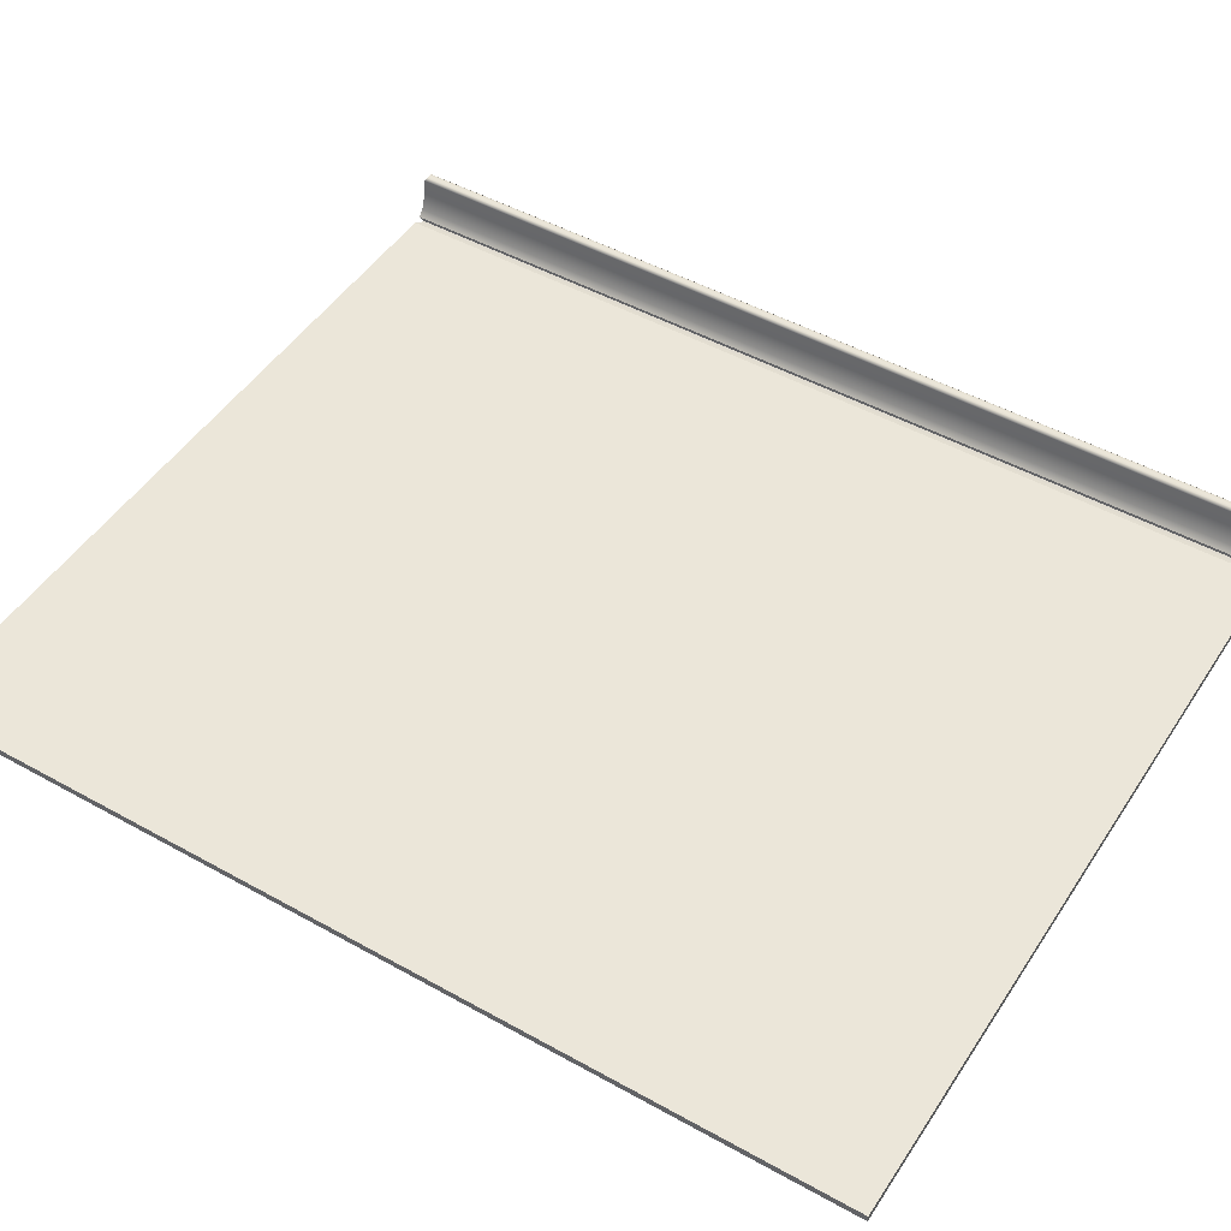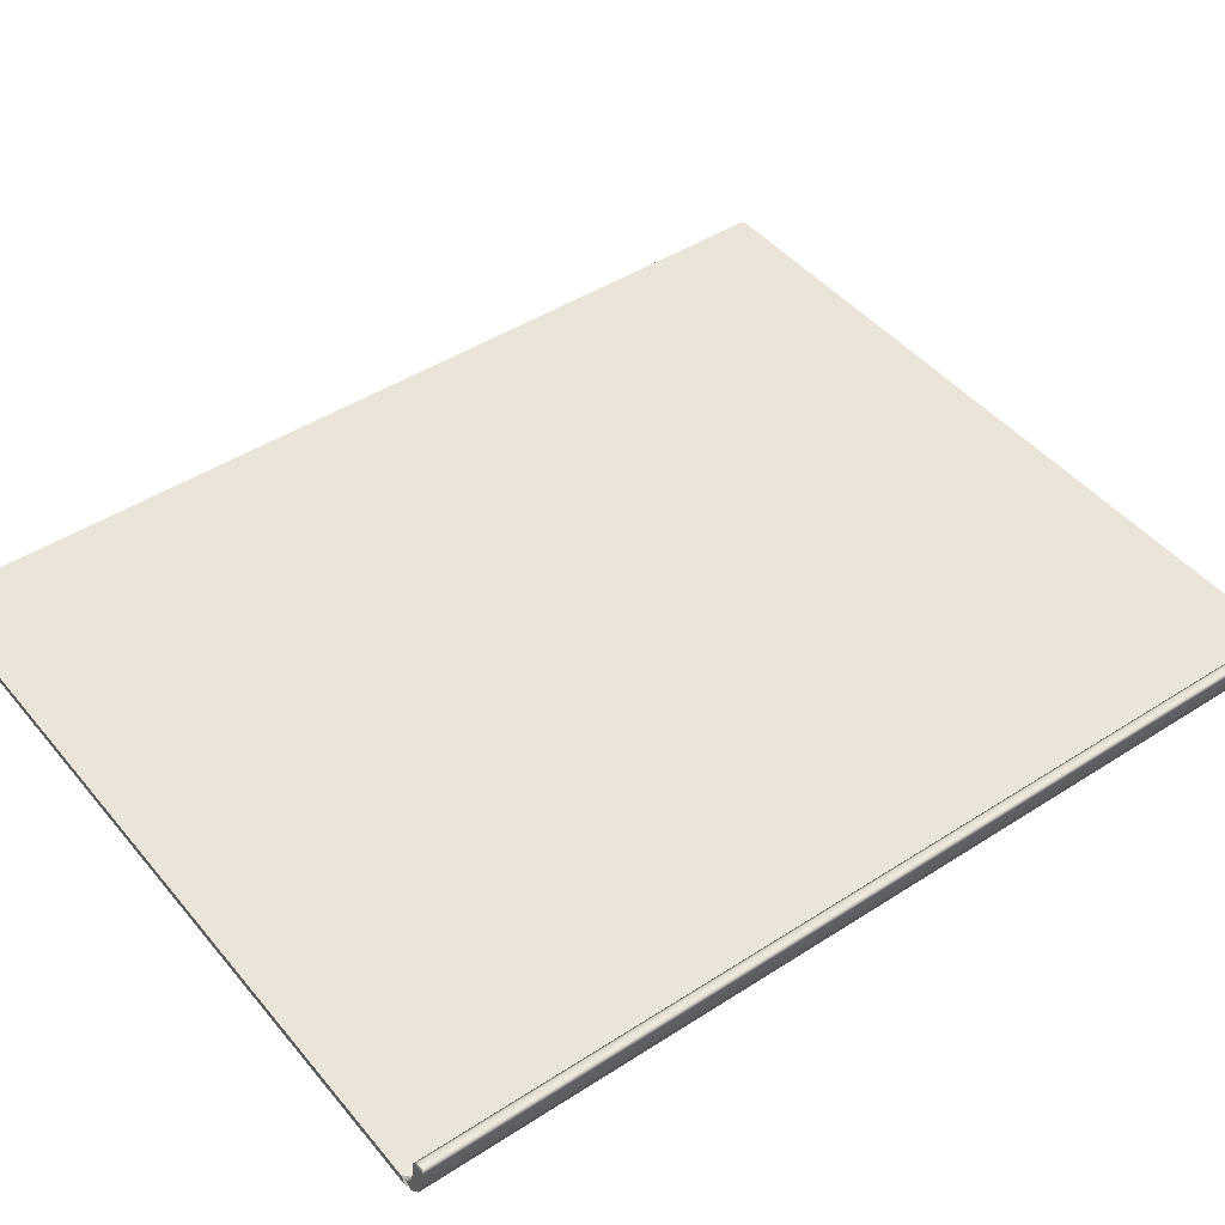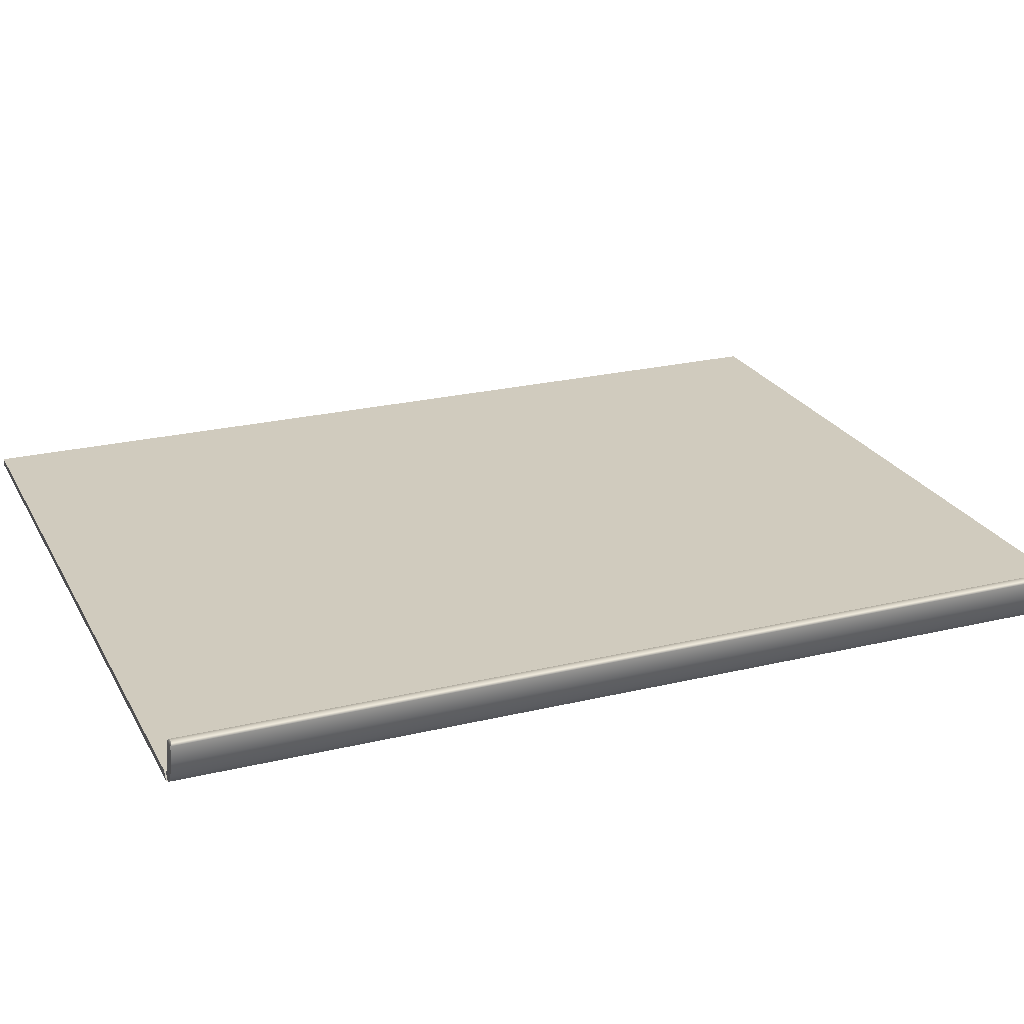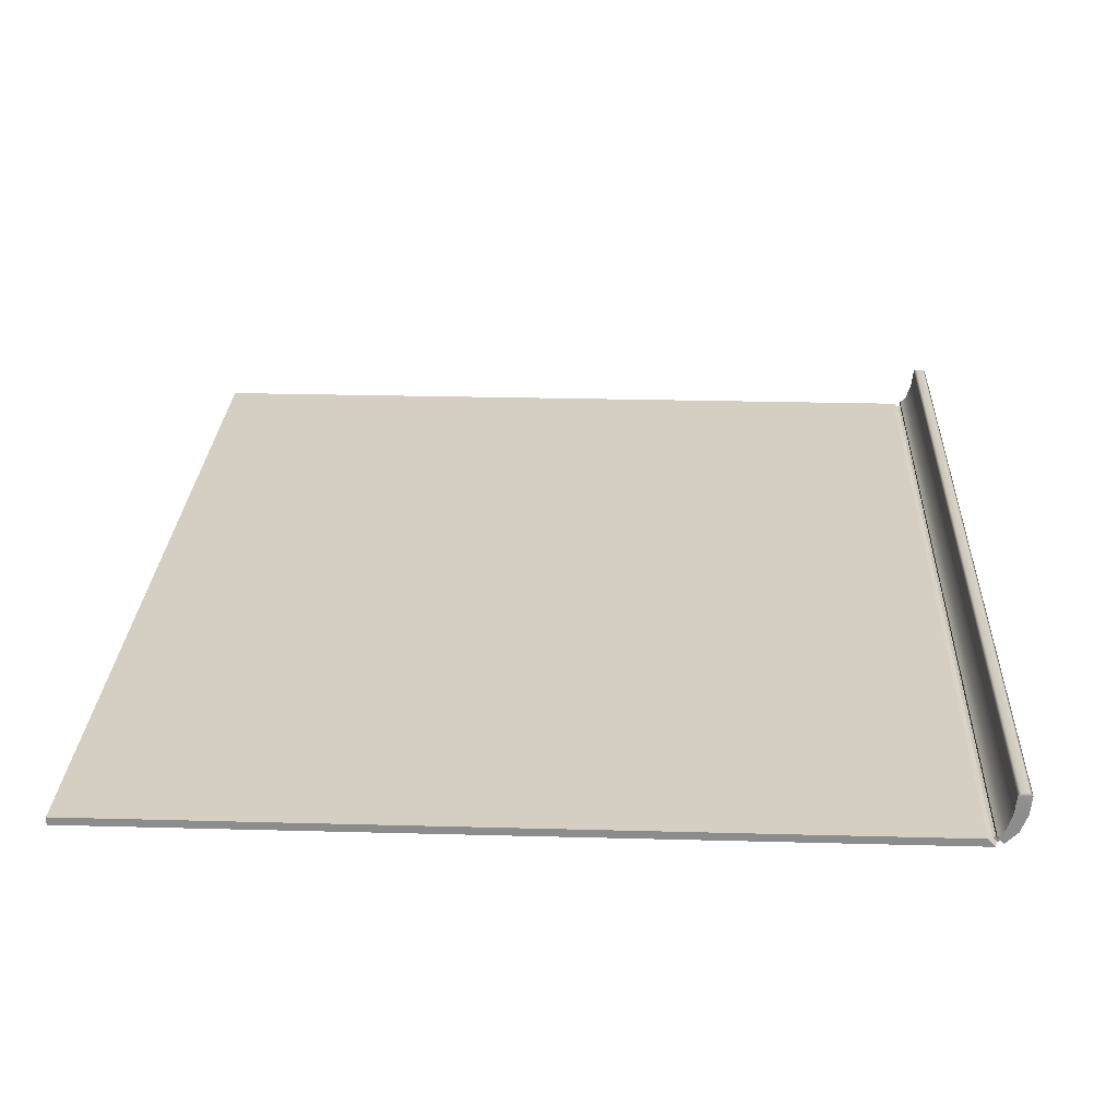
<metadata>
{"format":"obj","ext":"obj","renderer":"f3d","projection":"perspective","resolution":1024,"background":"white","views":[{"elev":48.4,"azim":121.9,"up":"+Z"},{"elev":45.2,"azim":-126.8,"up":"+Z"},{"elev":23.6,"azim":-112.0,"up":"+Z"},{"elev":25.4,"azim":-177.5,"up":"+Z"}]}
</metadata>
<code>
o MeshBook_12_0_GeomSubset_0
v 0.13 -0.1543 -0.0189
v 0.13 -0.1543 -0.01648
v 0.13 0.1543 -0.01648
v 0.13 0.1543 -0.0189
v -0.1244 -0.1543 -0.01389
v -0.1262 -0.1543 -0.00835
v -0.1262 0.1543 -0.00835
v -0.1244 0.1543 -0.01389
v -0.128 -0.1543 -0.01436
v -0.1302 -0.1543 -0.008806
v -0.128 0.1543 -0.01436
v -0.1302 0.1543 -0.008806
v -0.1222 -0.1543 -0.0189
v -0.1243 -0.1543 -0.01797
v -0.12 -0.1543 -0.01648
v -0.1225 -0.1543 -0.01576
v -0.12 0.1543 -0.01648
v -0.1225 0.1543 -0.01576
v -0.1222 0.1543 -0.0189
v -0.1243 0.1543 -0.01797
v -0.1228 -0.1527 -0.01826
v -0.1236 -0.1527 -0.01798
v -0.1236 0.1527 -0.01798
v -0.1228 0.1527 -0.01826
v -0.1215 -0.1527 -0.0169
v -0.1224 -0.1527 -0.01663
v -0.1215 0.1527 -0.0169
v -0.1224 0.1527 -0.01663
v -0.1268 -0.1543 -0.003184
v -0.1277 -0.1538 -0.002425
v -0.1268 0.1543 -0.003184
v -0.1277 0.1538 -0.002425
v -0.1308 0.1543 -0.003184
v -0.1299 0.1538 -0.002425
v -0.1308 -0.1543 -0.003184
v -0.1299 -0.1538 -0.002425
v -0.1231 -0.1521 -0.01713
v 0.1292 -0.1521 -0.01713
v 0.1292 0.1521 -0.01713
v -0.1259 -0.1521 -0.01253
v 0.1279 0.1521 -0.01253
v 0.1279 -0.1521 -0.01253
v -0.1286 -0.1521 -0.007668
v 0.1263 0.1521 -0.007668
v 0.1263 -0.1521 -0.007668
v 0.1272 -0.1514 -0.01598
v -0.1237 -0.1514 -0.01598
v 0.1272 0.1514 -0.01598
v 0.1287 -0.1521 -0.01483
v -0.1244 -0.1521 -0.01483
v 0.1287 0.1521 -0.01483
v 0.1265 -0.1514 -0.01368
v -0.1251 -0.1514 -0.01368
v 0.1265 0.1514 -0.01368
v 0.1256 -0.1514 -0.01111
v -0.1267 -0.1514 -0.01111
v 0.1256 0.1514 -0.01111
v 0.1271 -0.1521 -0.01023
v -0.1272 -0.1521 -0.01023
v 0.1271 0.1521 -0.01023
v 0.1249 -0.1514 -0.009083
v -0.1279 -0.1514 -0.009083
v 0.1249 0.1514 -0.009083
v 0.1244 -0.1514 -0.006786
v -0.129 -0.1514 -0.006786
v 0.1244 0.1514 -0.006786
v 0.126 -0.1521 -0.005637
v -0.1295 -0.1521 -0.005637
v 0.126 0.1521 -0.005637
v 0.1242 -0.1514 -0.004488
v -0.13 -0.1514 -0.004488
v 0.1242 0.1514 -0.004488
v 0.1259 0.1521 -0.003182
v 0.1259 -0.1521 -0.003182
v -0.1303 -0.1513 -0.003182
v -0.03897 -0.1521 -0.01713
v -0.04008 -0.1514 -0.01598
v -0.04004 -0.1521 -0.01483
v -0.04119 -0.1514 -0.01368
v -0.04117 -0.1521 -0.01253
v -0.04212 -0.1514 -0.01111
v -0.04181 -0.1521 -0.01023
v -0.04271 -0.1514 -0.009083
v -0.04242 -0.1521 -0.007668
v -0.04318 -0.1514 -0.006786
v -0.04273 -0.1521 -0.005637
v -0.04344 -0.1514 -0.004488
v -0.04296 -0.1513 -0.003182
v 0.04513 -0.1521 -0.01713
v 0.04358 -0.1514 -0.01598
v 0.04432 -0.1521 -0.01483
v 0.04268 -0.1514 -0.01368
v 0.04336 -0.1521 -0.01253
v 0.04174 -0.1514 -0.01111
v 0.04263 -0.1521 -0.01023
v 0.0411 -0.1514 -0.009083
v 0.04195 -0.1521 -0.007668
v 0.04059 -0.1514 -0.006786
v 0.04165 -0.1521 -0.005637
v 0.04037 -0.1514 -0.004488
v 0.04149 -0.1513 -0.003182
v 0.01334 -0.1513 -0.002665
v 0.01243 -0.1514 -0.004488
v 0.01352 -0.1521 -0.005549
v 0.01267 -0.1514 -0.006778
v 0.01383 -0.1521 -0.007668
v 0.01316 -0.1514 -0.009083
v 0.01448 -0.1521 -0.01023
v 0.01379 -0.1514 -0.01111
v 0.01519 -0.1521 -0.01253
v 0.01472 -0.1514 -0.01368
v 0.0162 -0.1521 -0.01483
v 0.01569 -0.1514 -0.01598
v 0.0171 -0.1521 -0.01713
v -0.01481 -0.1513 -0.002752
v -0.01551 -0.1514 -0.004488
v -0.0146 -0.1521 -0.005625
v -0.01525 -0.1514 -0.006786
v -0.0143 -0.1521 -0.007668
v -0.01478 -0.1514 -0.009083
v -0.01367 -0.1521 -0.01023
v -0.01417 -0.1514 -0.01111
v -0.01299 -0.1521 -0.01253
v -0.01323 -0.1514 -0.01368
v -0.01192 -0.1521 -0.01483
v -0.01219 -0.1514 -0.01598
v -0.01094 -0.1521 -0.01713
v -0.06479 -0.1513 -0.003182
v -0.06507 -0.1514 -0.004488
v -0.06443 -0.1521 -0.005637
v -0.06464 -0.1514 -0.006786
v -0.06397 -0.1521 -0.007668
v -0.064 -0.1514 -0.009083
v -0.06316 -0.1521 -0.01023
v -0.06326 -0.1514 -0.01111
v -0.06234 -0.1521 -0.01253
v -0.06216 -0.1514 -0.01368
v -0.06112 -0.1521 -0.01483
v -0.06099 -0.1514 -0.01598
v -0.06 -0.1521 -0.01713
v -0.08662 -0.1513 -0.003182
v -0.0867 -0.1514 -0.004488
v -0.08613 -0.1521 -0.005637
v -0.08611 -0.1514 -0.006786
v -0.08553 -0.1521 -0.007668
v -0.08529 -0.1514 -0.009083
v -0.08451 -0.1521 -0.01023
v -0.0844 -0.1514 -0.01111
v -0.08351 -0.1521 -0.01253
v -0.08313 -0.1514 -0.01368
v -0.08221 -0.1521 -0.01483
v -0.08191 -0.1514 -0.01598
v -0.08103 -0.1521 -0.01713
v -0.1085 -0.1513 -0.003182
v -0.1083 -0.1514 -0.004488
v -0.1078 -0.1521 -0.005637
v -0.1076 -0.1514 -0.006786
v -0.1071 -0.1521 -0.007668
v -0.1066 -0.1514 -0.009083
v -0.1059 -0.1521 -0.01023
v -0.1055 -0.1514 -0.01111
v -0.1047 -0.1521 -0.01253
v -0.1041 -0.1514 -0.01368
v -0.1033 -0.1521 -0.01483
v -0.1028 -0.1514 -0.01598
v -0.1021 -0.1521 -0.01713
v 0.1244 0.1497 0.000194
v 0.04149 0.1497 0.000194
v 0.1244 -0.1497 0.000194
v 0.04149 -0.1497 0.000194
v -0.1085 0.1497 0.008722
v -0.1304 0.1497 -0.001346
v -0.1085 -0.1497 0.008722
v -0.1304 -0.1497 -0.001346
v -0.01481 0.1497 0.006946
v -0.04296 0.1497 0.01068
v -0.01481 -0.1497 0.006946
v -0.04296 -0.1497 0.0106
v 0.01334 0.1497 0.00251
v 0.01334 -0.1497 0.00251
v -0.06479 0.1497 0.01247
v -0.06479 -0.1497 0.01205
v -0.08662 0.1497 0.01159
v -0.08662 -0.1497 0.01159
v 0.1224 0.1497 -0.002214
v 0.1224 -0.1497 -0.002214
v 0.04149 -0.1497 -0.002214
v -0.1304 -0.1497 -0.002214
v -0.1085 -0.1497 -0.002214
v -0.04296 -0.1497 -0.002214
v -0.01481 -0.1497 -0.002214
v 0.01334 -0.1497 -0.002214
v -0.06479 -0.1497 -0.002214
v -0.08662 -0.1497 -0.002214
v -0.1194 0.1497 0.005693
v -0.1194 -0.1497 0.005693
v -0.1194 -0.1497 -0.002214
v -0.1194 -0.1513 -0.003182
v -0.1191 -0.1514 -0.004488
v -0.1187 -0.1521 -0.005637
v -0.1183 -0.1514 -0.006786
v -0.1178 -0.1521 -0.007668
v -0.1172 -0.1514 -0.009083
v -0.1165 -0.1521 -0.01023
v -0.1161 -0.1514 -0.01111
v -0.1153 -0.1521 -0.01253
v -0.1146 -0.1514 -0.01368
v -0.1138 -0.1521 -0.01483
v -0.1133 -0.1514 -0.01598
v -0.1126 -0.1521 -0.01713
v -0.0855 -0.1477 0.009311
v -0.06396 -0.1477 0.009694
v -0.04242 -0.1477 0.008568
v -0.01465 -0.1477 0.005918
v 0.01313 -0.1477 0.002
v 0.0409 -0.1477 -0.000183
v 0.1226 -0.1477 -0.000183
v 0.1226 0.1477 -0.000183
v -0.1304 -0.1477 -0.001466
v -0.1179 -0.1477 0.0044
v -0.107 -0.1477 0.006924
v -0.08662 -0.1497 0.007036
v -0.06479 -0.1497 0.007342
v -0.04296 -0.1497 0.006442
v -0.01481 -0.1497 0.004124
v 0.01334 -0.1497 0.001427
v 0.04149 -0.1497 -0.000559
v 0.1244 -0.1497 -0.000559
v 0.1244 0.1497 -0.000559
v -0.1304 -0.1497 -0.001586
v -0.1194 -0.1497 0.003107
v -0.1085 -0.1497 0.005126
v -0.0855 -0.1477 0.004761
v -0.06396 -0.1477 0.00499
v -0.04242 -0.1477 0.004262
v -0.01465 -0.1477 0.002748
v 0.01313 -0.1477 0.0008
v 0.0409 -0.1477 -0.000936
v 0.1226 -0.1477 -0.000936
v 0.1226 0.1477 -0.000936
v -0.1304 -0.1477 -0.001705
v -0.1179 -0.1477 0.001814
v -0.107 -0.1477 0.003328
v -0.08662 -0.1497 0.002486
v -0.06479 -0.1497 0.002639
v -0.04296 -0.1497 0.002084
v -0.01481 -0.1497 0.001259
v 0.01334 -0.1497 0.000129
v 0.04149 -0.1497 -0.001312
v 0.1244 -0.1497 -0.001312
v 0.1244 0.1497 -0.001312
v -0.1304 -0.1497 -0.001825
v -0.1194 -0.1497 0.000521
v -0.1085 -0.1497 0.001531
v -0.0855 -0.1477 0.00021
v -0.06396 -0.1477 0.000287
v -0.04242 -0.1477 -3.8e-05
v -0.01465 -0.1477 -0.000272
v 0.01313 -0.1477 -0.000571
v 0.0409 -0.1477 -0.001688
v 0.1226 -0.1477 -0.001688
v 0.1226 0.1477 -0.001688
v -0.1304 -0.1477 -0.001945
v -0.1179 -0.1477 -0.000772
v -0.107 -0.1477 -0.000267
v -0.1231 0.1521 -0.01713
v -0.1259 0.1521 -0.01253
v -0.1286 0.1521 -0.007668
v -0.1237 0.1514 -0.01598
v -0.1244 0.1521 -0.01483
v -0.1251 0.1514 -0.01368
v -0.1267 0.1514 -0.01111
v -0.1272 0.1521 -0.01023
v -0.1279 0.1514 -0.009083
v -0.129 0.1514 -0.006786
v -0.1295 0.1521 -0.005637
v -0.13 0.1514 -0.004488
v -0.1303 0.1513 -0.003182
v -0.03897 0.1521 -0.01713
v -0.04008 0.1514 -0.01598
v -0.04004 0.1521 -0.01483
v -0.04119 0.1514 -0.01368
v -0.04117 0.1521 -0.01253
v -0.04212 0.1514 -0.01111
v -0.04181 0.1521 -0.01023
v -0.04271 0.1514 -0.009083
v -0.04242 0.1521 -0.007668
v -0.04318 0.1514 -0.006786
v -0.04273 0.1521 -0.005637
v -0.04344 0.1514 -0.004488
v -0.04296 0.1513 -0.003182
v 0.04513 0.1521 -0.01713
v 0.04358 0.1514 -0.01598
v 0.04432 0.1521 -0.01483
v 0.04268 0.1514 -0.01368
v 0.04336 0.1521 -0.01253
v 0.04174 0.1514 -0.01111
v 0.04263 0.1521 -0.01023
v 0.0411 0.1514 -0.009083
v 0.04195 0.1521 -0.007668
v 0.04059 0.1514 -0.006786
v 0.04165 0.1521 -0.005637
v 0.04037 0.1514 -0.004488
v 0.04149 0.1513 -0.003182
v 0.01334 0.1513 -0.002665
v 0.01243 0.1514 -0.004488
v 0.01352 0.1521 -0.005549
v 0.01267 0.1514 -0.006778
v 0.01383 0.1521 -0.007668
v 0.01316 0.1514 -0.009083
v 0.01448 0.1521 -0.01023
v 0.01379 0.1514 -0.01111
v 0.01519 0.1521 -0.01253
v 0.01472 0.1514 -0.01368
v 0.0162 0.1521 -0.01483
v 0.01569 0.1514 -0.01598
v 0.0171 0.1521 -0.01713
v -0.01481 0.1513 -0.002752
v -0.01551 0.1514 -0.004488
v -0.0146 0.1521 -0.005625
v -0.01525 0.1514 -0.006786
v -0.0143 0.1521 -0.007668
v -0.01478 0.1514 -0.009083
v -0.01367 0.1521 -0.01023
v -0.01417 0.1514 -0.01111
v -0.01299 0.1521 -0.01253
v -0.01323 0.1514 -0.01368
v -0.01192 0.1521 -0.01483
v -0.01219 0.1514 -0.01598
v -0.01094 0.1521 -0.01713
v -0.06479 0.1513 -0.003182
v -0.06507 0.1514 -0.004488
v -0.06443 0.1521 -0.005637
v -0.06464 0.1514 -0.006786
v -0.06397 0.1521 -0.007668
v -0.064 0.1514 -0.009083
v -0.06316 0.1521 -0.01023
v -0.06326 0.1514 -0.01111
v -0.06234 0.1521 -0.01253
v -0.06216 0.1514 -0.01368
v -0.06112 0.1521 -0.01483
v -0.06099 0.1514 -0.01598
v -0.06 0.1521 -0.01713
v -0.08662 0.1513 -0.003182
v -0.0867 0.1514 -0.004488
v -0.08613 0.1521 -0.005637
v -0.08611 0.1514 -0.006786
v -0.08553 0.1521 -0.007668
v -0.08529 0.1514 -0.009083
v -0.08451 0.1521 -0.01023
v -0.0844 0.1514 -0.01111
v -0.08351 0.1521 -0.01253
v -0.08313 0.1514 -0.01368
v -0.08221 0.1521 -0.01483
v -0.08191 0.1514 -0.01598
v -0.08103 0.1521 -0.01713
v -0.1085 0.1513 -0.003182
v -0.1083 0.1514 -0.004488
v -0.1078 0.1521 -0.005637
v -0.1076 0.1514 -0.006786
v -0.1071 0.1521 -0.007668
v -0.1066 0.1514 -0.009083
v -0.1059 0.1521 -0.01023
v -0.1055 0.1514 -0.01111
v -0.1047 0.1521 -0.01253
v -0.1041 0.1514 -0.01368
v -0.1033 0.1521 -0.01483
v -0.1028 0.1514 -0.01598
v -0.1021 0.1521 -0.01713
v 0.04149 0.1497 0.000194
v -0.1085 0.1497 0.008722
v -0.1304 0.1497 -0.001346
v -0.01481 0.1497 0.006946
v -0.04296 0.1497 0.0106
v 0.01334 0.1497 0.00251
v -0.06479 0.1497 0.01205
v -0.08662 0.1497 0.01159
v 0.04149 0.1497 -0.002214
v -0.1304 0.1497 -0.002214
v -0.1085 0.1497 -0.002214
v -0.04296 0.1497 -0.002214
v -0.01481 0.1497 -0.002214
v 0.01334 0.1497 -0.002214
v -0.06479 0.1497 -0.002214
v -0.08662 0.1497 -0.002214
v -0.1194 0.1497 0.005693
v -0.1194 0.1497 -0.002214
v -0.1194 0.1513 -0.003182
v -0.1191 0.1514 -0.004488
v -0.1187 0.1521 -0.005637
v -0.1183 0.1514 -0.006786
v -0.1178 0.1521 -0.007668
v -0.1172 0.1514 -0.009083
v -0.1165 0.1521 -0.01023
v -0.1161 0.1514 -0.01111
v -0.1153 0.1521 -0.01253
v -0.1146 0.1514 -0.01368
v -0.1138 0.1521 -0.01483
v -0.1133 0.1514 -0.01598
v -0.1126 0.1521 -0.01713
v -0.0855 0.1477 0.009311
v -0.06396 0.1477 0.009694
v -0.04242 0.1477 0.008568
v -0.01465 0.1477 0.005918
v 0.01313 0.1477 0.002
v 0.0409 0.1477 -0.000183
v -0.1304 0.1477 -0.001466
v -0.1179 0.1477 0.0044
v -0.107 0.1477 0.006924
v -0.08662 0.1497 0.007036
v -0.06479 0.1497 0.007342
v -0.04296 0.1497 0.006442
v -0.01481 0.1497 0.004124
v 0.01334 0.1497 0.001427
v 0.04149 0.1497 -0.000559
v -0.1304 0.1497 -0.001586
v -0.1194 0.1497 0.003107
v -0.1085 0.1497 0.005126
v -0.0855 0.1477 0.004761
v -0.06396 0.1477 0.00499
v -0.04242 0.1477 0.004262
v -0.01465 0.1477 0.002748
v 0.01313 0.1477 0.0008
v 0.0409 0.1477 -0.000936
v 0.1226 0.1477 -0.000936
v -0.1304 0.1477 -0.001705
v -0.1179 0.1477 0.001814
v -0.107 0.1477 0.003328
v -0.08662 0.1497 0.002486
v -0.06479 0.1497 0.002639
v -0.04296 0.1497 0.002084
v -0.01481 0.1497 0.001259
v 0.01334 0.1497 0.000129
v 0.04149 0.1497 -0.001312
v -0.1304 0.1497 -0.001825
v -0.1194 0.1497 0.000521
v -0.1085 0.1497 0.001531
v -0.0855 0.1477 0.00021
v -0.06396 0.1477 0.000287
v -0.04242 0.1477 -3.8e-05
v -0.01465 0.1477 -0.000272
v 0.01313 0.1477 -0.000571
v 0.0409 0.1477 -0.001688
v -0.1304 0.1477 -0.001945
v -0.1179 0.1477 -0.000772
v -0.107 0.1477 -0.000267
f 1 4 3 2
f 5 6 10 9
f 6 5 8 7
f 7 8 11 12
f 9 10 12 11
f 31 29 6 7
f 12 33 31 7
f 10 35 33 12
f 35 29 30 36
f 21 22 23 24
f 22 21 25 26
f 26 25 27 28
f 28 27 24 23
f 13 1 2 15
f 15 2 3 17
f 17 3 4 19
f 19 4 1 13
f 14 16 5 9
f 16 18 8 5
f 18 20 11 8
f 20 14 9 11
f 14 20 23 22
f 19 13 21 24
f 13 15 25 21
f 16 14 22 26
f 15 17 27 25
f 18 16 26 28
f 17 19 24 27
f 20 18 28 23
f 34 36 30 32
f 30 29 31 32
f 34 33 35 36
f 6 29 35 10
f 31 33 34 32

</code>
